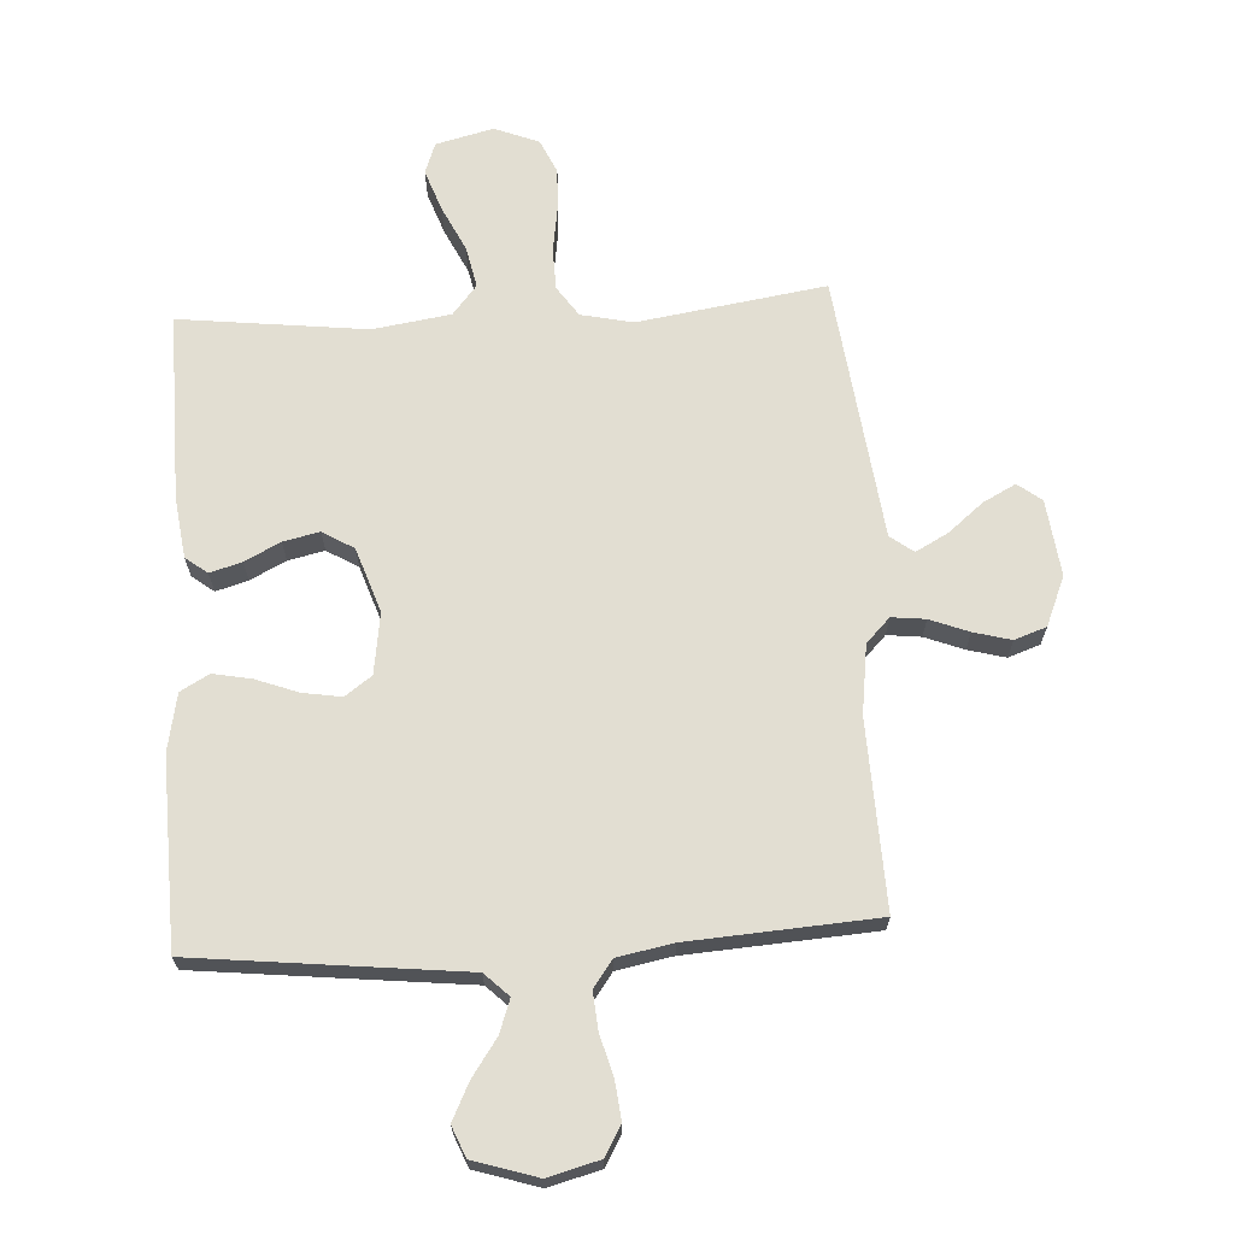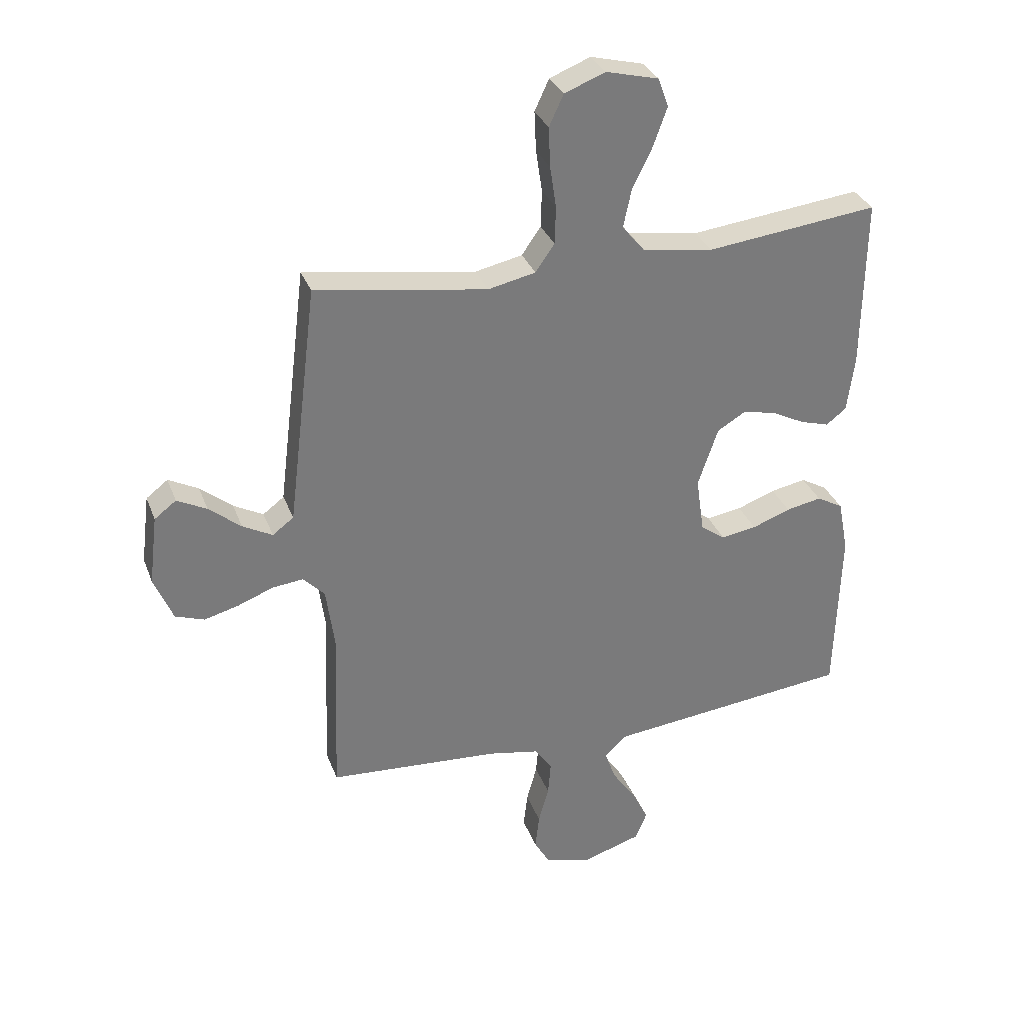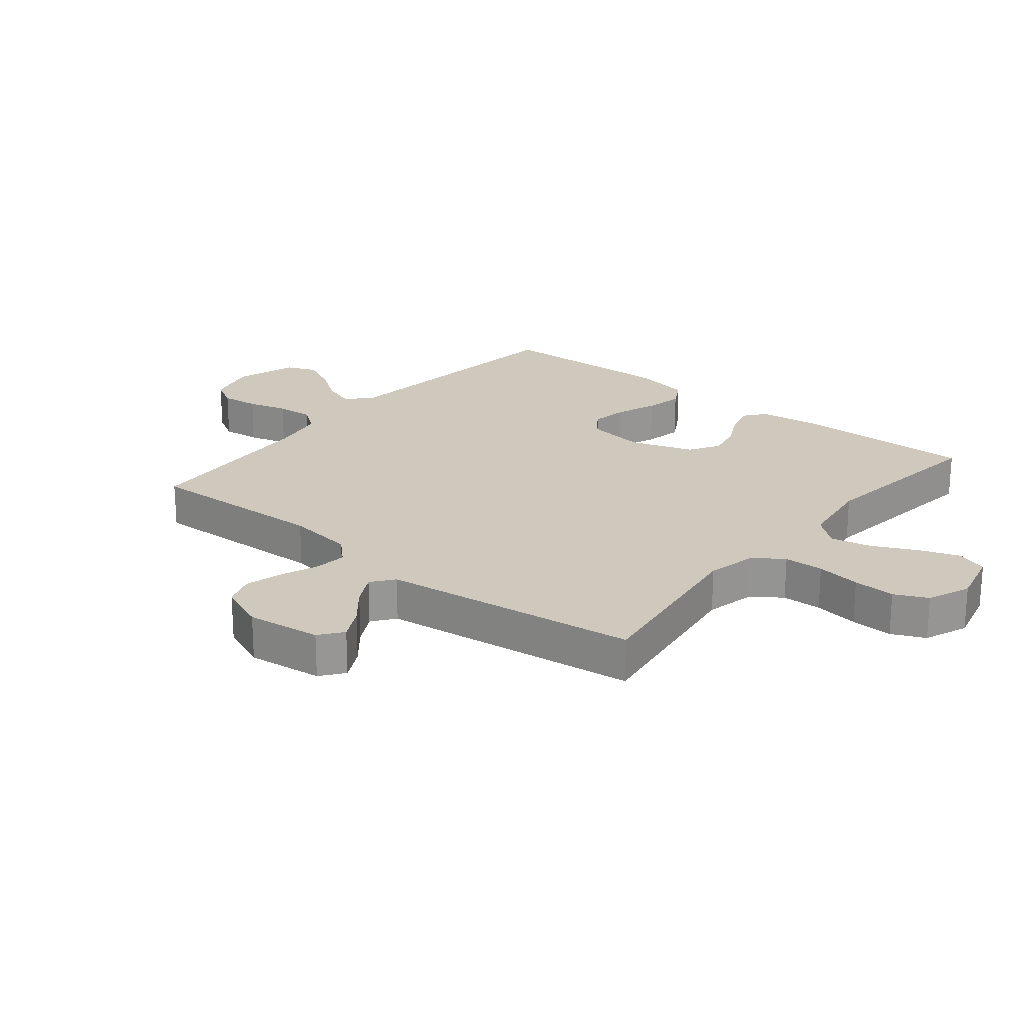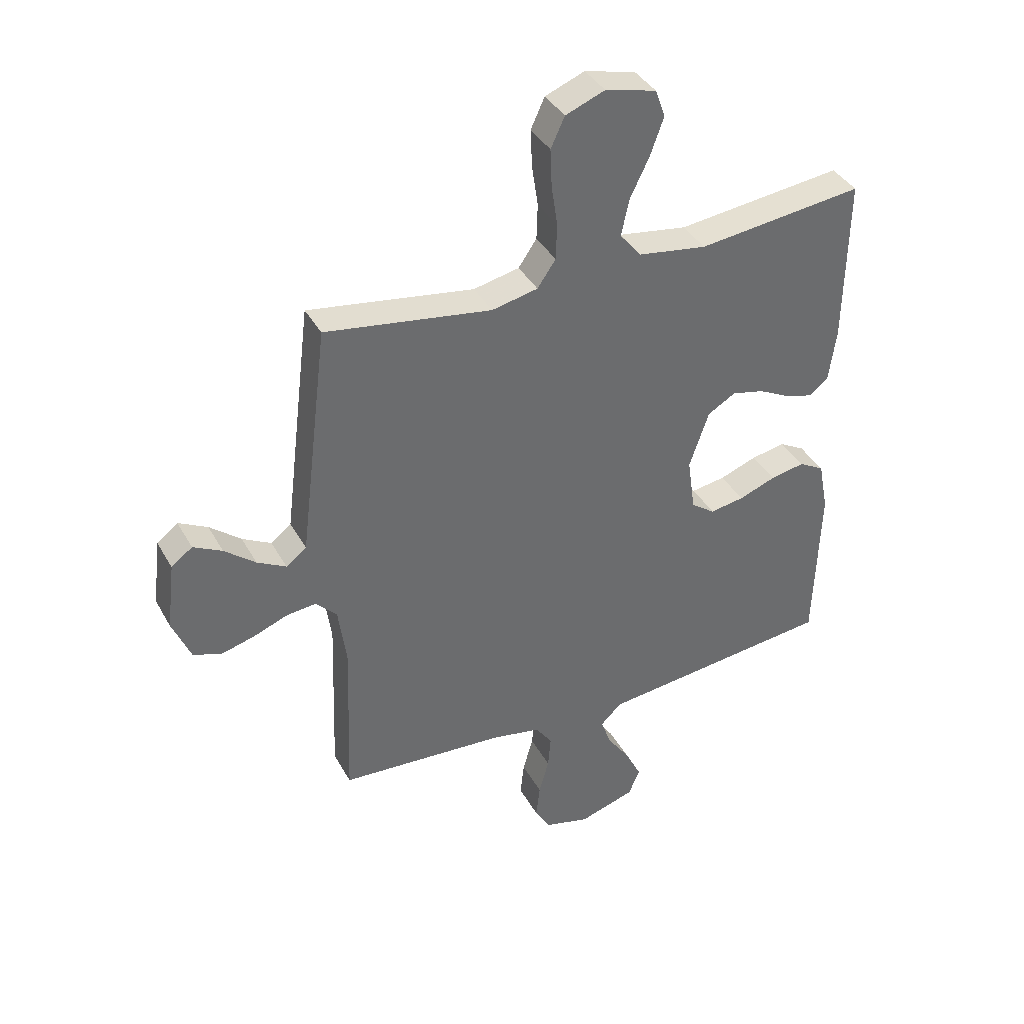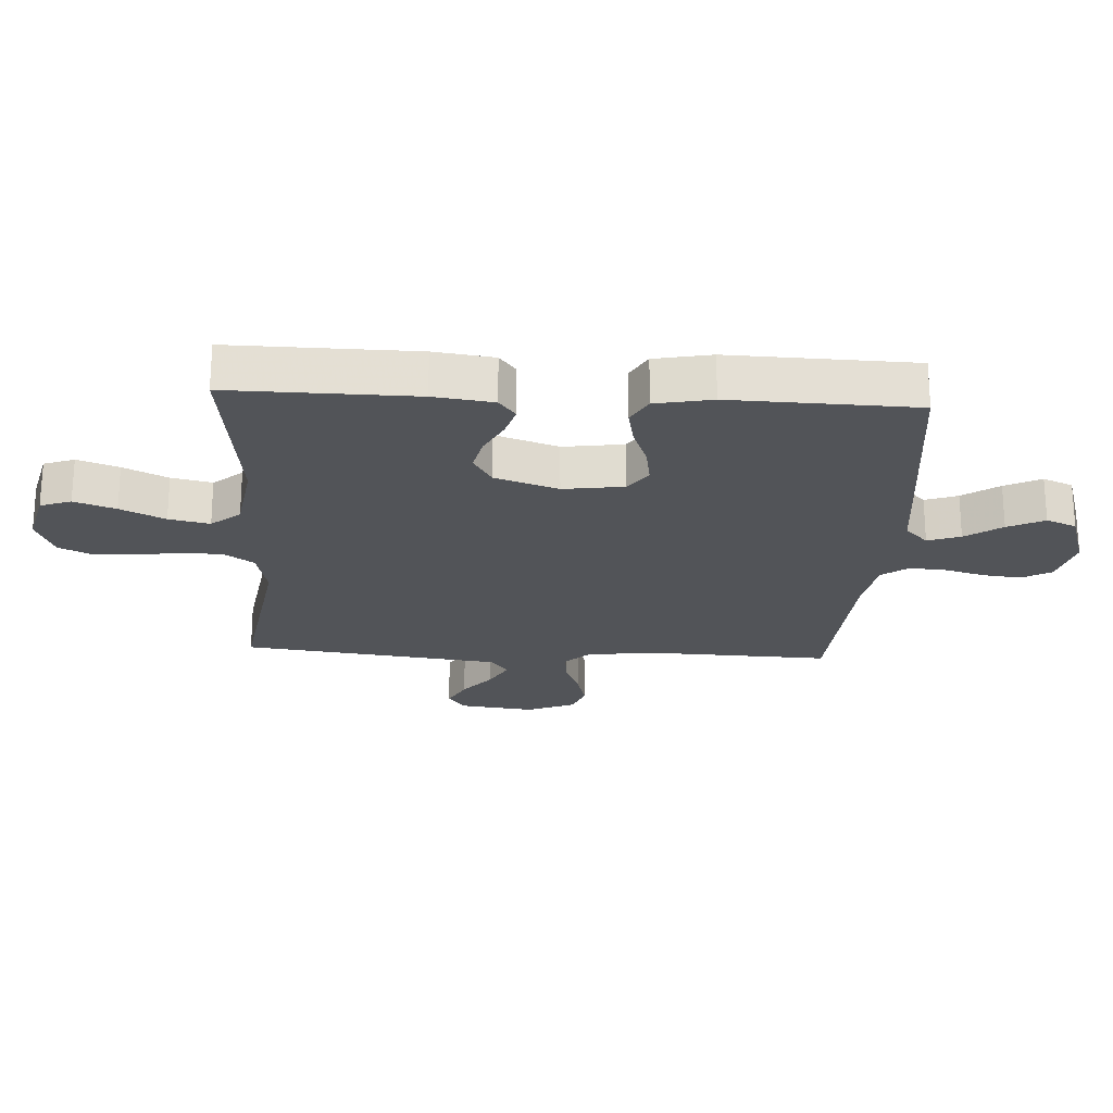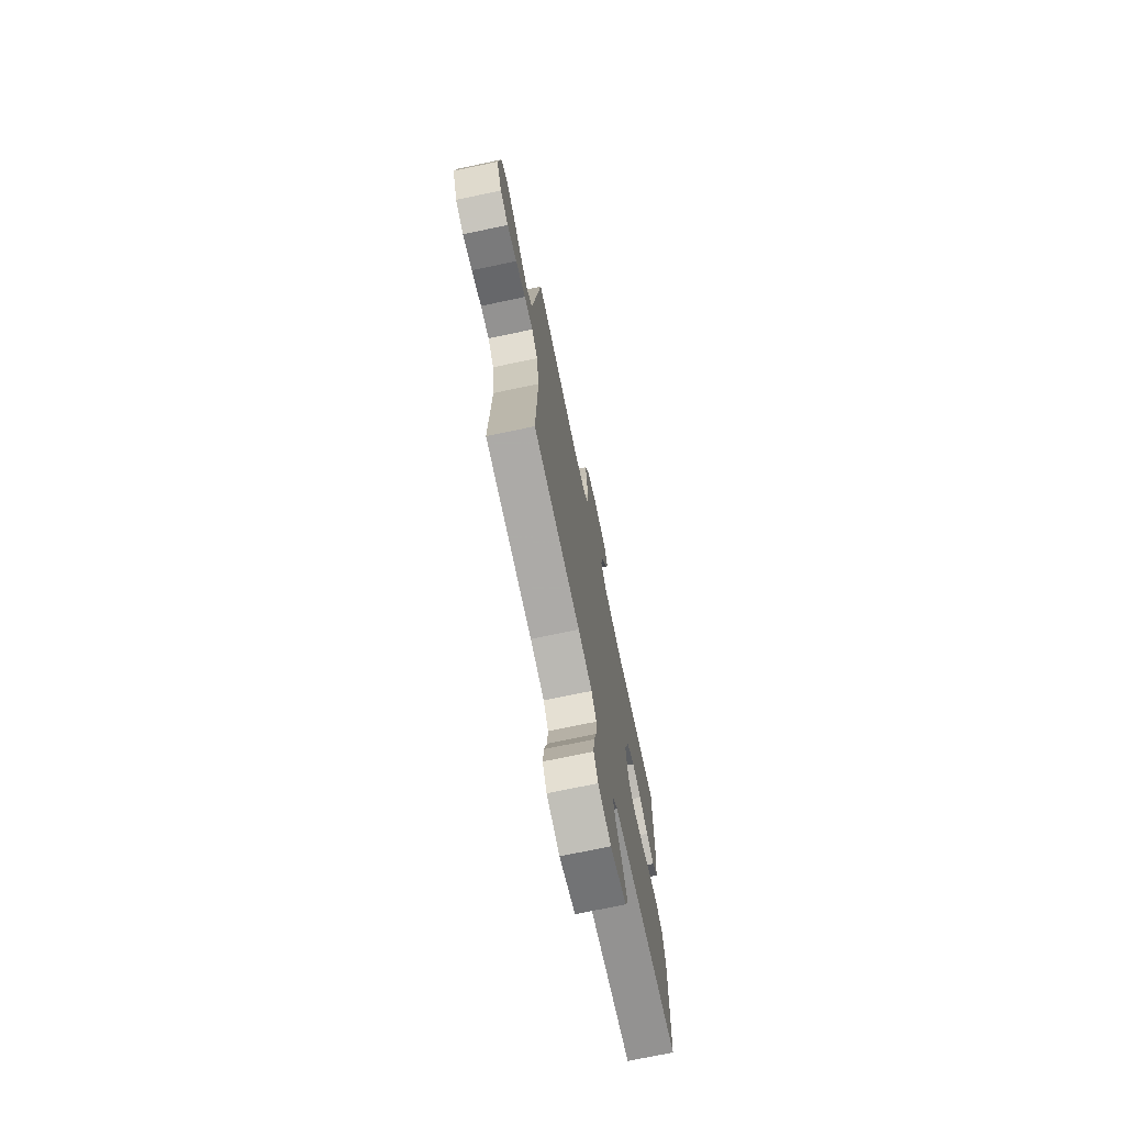
<metadata>
{"format":"obj","ext":"obj","renderer":"f3d","projection":"perspective","resolution":1024,"background":"white","views":[{"elev":67.8,"azim":176.7,"up":"+Y"},{"elev":32.1,"azim":-18.7,"up":"+Z"},{"elev":22.3,"azim":-50.7,"up":"+Y"},{"elev":38.6,"azim":-26.3,"up":"+Z"},{"elev":-22.8,"azim":86.8,"up":"+Y"},{"elev":-72.5,"azim":-78.1,"up":"+Z"}]}
</metadata>
<code>
v -0.5 0.07 -0.5
v -0.489 0.07 -0.2
v -0.504 0.07 -0.09
v -0.542 0.07 -0.051
v -0.596 0.07 -0.057
v -0.658 0.07 -0.081
v -0.718 0.07 -0.097
v -0.769 0.07 -0.079
v -0.802 0.07 0
v -0.787 0.07 0.122
v -0.749 0.07 0.151
v -0.697 0.07 0.124
v -0.641 0.07 0.078
v -0.589 0.07 0.05
v -0.552 0.07 0.078
v -0.537 0.07 0.2
v -0.5 0.07 0.5
v -0.2 0.07 0.454
v -0.117 0.07 0.472
v -0.084 0.07 0.52
v -0.082 0.07 0.585
v -0.093 0.07 0.658
v -0.096 0.07 0.727
v -0.071 0.07 0.781
v 0 0.07 0.809
v 0.092 0.07 0.786
v 0.11 0.07 0.736
v 0.086 0.07 0.669
v 0.051 0.07 0.597
v 0.037 0.07 0.531
v 0.076 0.07 0.484
v 0.2 0.07 0.465
v 0.5 0.07 0.5
v 0.496 0.07 0.2
v 0.483 0.07 0.103
v 0.448 0.07 0.076
v 0.397 0.07 0.091
v 0.34 0.07 0.12
v 0.282 0.07 0.133
v 0.232 0.07 0.103
v 0.197 0.07 0
v 0.211 0.07 -0.098
v 0.254 0.07 -0.129
v 0.316 0.07 -0.119
v 0.383 0.07 -0.094
v 0.445 0.07 -0.082
v 0.491 0.07 -0.108
v 0.509 0.07 -0.2
v 0.5 0.07 -0.5
v 0.2 0.07 -0.533
v 0.071 0.07 -0.547
v 0.033 0.07 -0.584
v 0.052 0.07 -0.637
v 0.093 0.07 -0.696
v 0.122 0.07 -0.755
v 0.102 0.07 -0.804
v 0 0.07 -0.836
v -0.083 0.07 -0.814
v -0.11 0.07 -0.767
v -0.103 0.07 -0.705
v -0.085 0.07 -0.64
v -0.08 0.07 -0.58
v -0.111 0.07 -0.537
v -0.2 0.07 -0.52
v -0.5 0 -0.5
v -0.489 0 -0.2
v -0.504 0 -0.09
v -0.542 0 -0.051
v -0.596 0 -0.057
v -0.658 0 -0.081
v -0.718 0 -0.097
v -0.769 0 -0.079
v -0.802 0 0
v -0.787 0 0.122
v -0.749 0 0.151
v -0.697 0 0.124
v -0.641 0 0.078
v -0.589 0 0.05
v -0.552 0 0.078
v -0.537 0 0.2
v -0.5 0 0.5
v -0.2 0 0.454
v -0.117 0 0.472
v -0.084 0 0.52
v -0.082 0 0.585
v -0.093 0 0.658
v -0.096 0 0.727
v -0.071 0 0.781
v 0 0 0.809
v 0.092 0 0.786
v 0.11 0 0.736
v 0.086 0 0.669
v 0.051 0 0.597
v 0.037 0 0.531
v 0.076 0 0.484
v 0.2 0 0.465
v 0.5 0 0.5
v 0.496 0 0.2
v 0.483 0 0.103
v 0.448 0 0.076
v 0.397 0 0.091
v 0.34 0 0.12
v 0.282 0 0.133
v 0.232 0 0.103
v 0.197 0 0
v 0.211 0 -0.098
v 0.254 0 -0.129
v 0.316 0 -0.119
v 0.383 0 -0.094
v 0.445 0 -0.082
v 0.491 0 -0.108
v 0.509 0 -0.2
v 0.5 0 -0.5
v 0.2 0 -0.533
v 0.071 0 -0.547
v 0.033 0 -0.584
v 0.052 0 -0.637
v 0.093 0 -0.696
v 0.122 0 -0.755
v 0.102 0 -0.804
v 0 0 -0.836
v -0.083 0 -0.814
v -0.11 0 -0.767
v -0.103 0 -0.705
v -0.085 0 -0.64
v -0.08 0 -0.58
v -0.111 0 -0.537
v -0.2 0 -0.52
f 58 59 60 61
f 58 61 62
f 57 58 62
f 56 57 62
f 53 54 55 56
f 52 53 56 62
f 51 52 62 63
f 44 45 46 47
f 43 44 47 48
f 35 36 37 38
f 35 38 39
f 32 33 34 35
f 31 32 35 39
f 30 31 39 40
f 26 27 28 29
f 24 25 26 29
f 24 29 30
f 21 22 23 24
f 20 21 24 30
f 19 20 30 40
f 15 16 17 18
f 15 18 19 40
f 10 11 12 13
f 10 13 14
f 9 10 14
f 8 9 14
f 5 6 7 8
f 5 8 14
f 4 5 14 15
f 64 1 2
f 64 2 3
f 63 64 3
f 51 63 3
f 43 48 49 50
f 42 43 50 51
f 41 42 51 3
f 15 40 41
f 3 4 15 41
f 125 124 123 122
f 126 125 122
f 126 122 121
f 126 121 120
f 120 119 118 117
f 126 120 117 116
f 127 126 116 115
f 111 110 109 108
f 112 111 108 107
f 102 101 100 99
f 103 102 99
f 99 98 97 96
f 103 99 96 95
f 104 103 95 94
f 93 92 91 90
f 93 90 89 88
f 94 93 88
f 88 87 86 85
f 94 88 85 84
f 104 94 84 83
f 82 81 80 79
f 104 83 82 79
f 77 76 75 74
f 78 77 74
f 78 74 73
f 78 73 72
f 72 71 70 69
f 78 72 69
f 79 78 69 68
f 66 65 128
f 67 66 128
f 67 128 127
f 67 127 115
f 114 113 112 107
f 115 114 107 106
f 67 115 106 105
f 105 104 79
f 105 79 68 67
f 1 65 66 2
f 2 66 67 3
f 3 67 68 4
f 4 68 69 5
f 5 69 70 6
f 6 70 71 7
f 7 71 72 8
f 8 72 73 9
f 9 73 74 10
f 10 74 75 11
f 11 75 76 12
f 12 76 77 13
f 13 77 78 14
f 14 78 79 15
f 15 79 80 16
f 16 80 81 17
f 17 81 82 18
f 18 82 83 19
f 19 83 84 20
f 20 84 85 21
f 21 85 86 22
f 22 86 87 23
f 23 87 88 24
f 24 88 89 25
f 25 89 90 26
f 26 90 91 27
f 27 91 92 28
f 28 92 93 29
f 29 93 94 30
f 30 94 95 31
f 31 95 96 32
f 32 96 97 33
f 33 97 98 34
f 34 98 99 35
f 35 99 100 36
f 36 100 101 37
f 37 101 102 38
f 38 102 103 39
f 39 103 104 40
f 40 104 105 41
f 41 105 106 42
f 42 106 107 43
f 43 107 108 44
f 44 108 109 45
f 45 109 110 46
f 46 110 111 47
f 47 111 112 48
f 48 112 113 49
f 49 113 114 50
f 50 114 115 51
f 51 115 116 52
f 52 116 117 53
f 53 117 118 54
f 54 118 119 55
f 55 119 120 56
f 56 120 121 57
f 57 121 122 58
f 58 122 123 59
f 59 123 124 60
f 60 124 125 61
f 61 125 126 62
f 62 126 127 63
f 63 127 128 64
f 64 128 65 1

</code>
